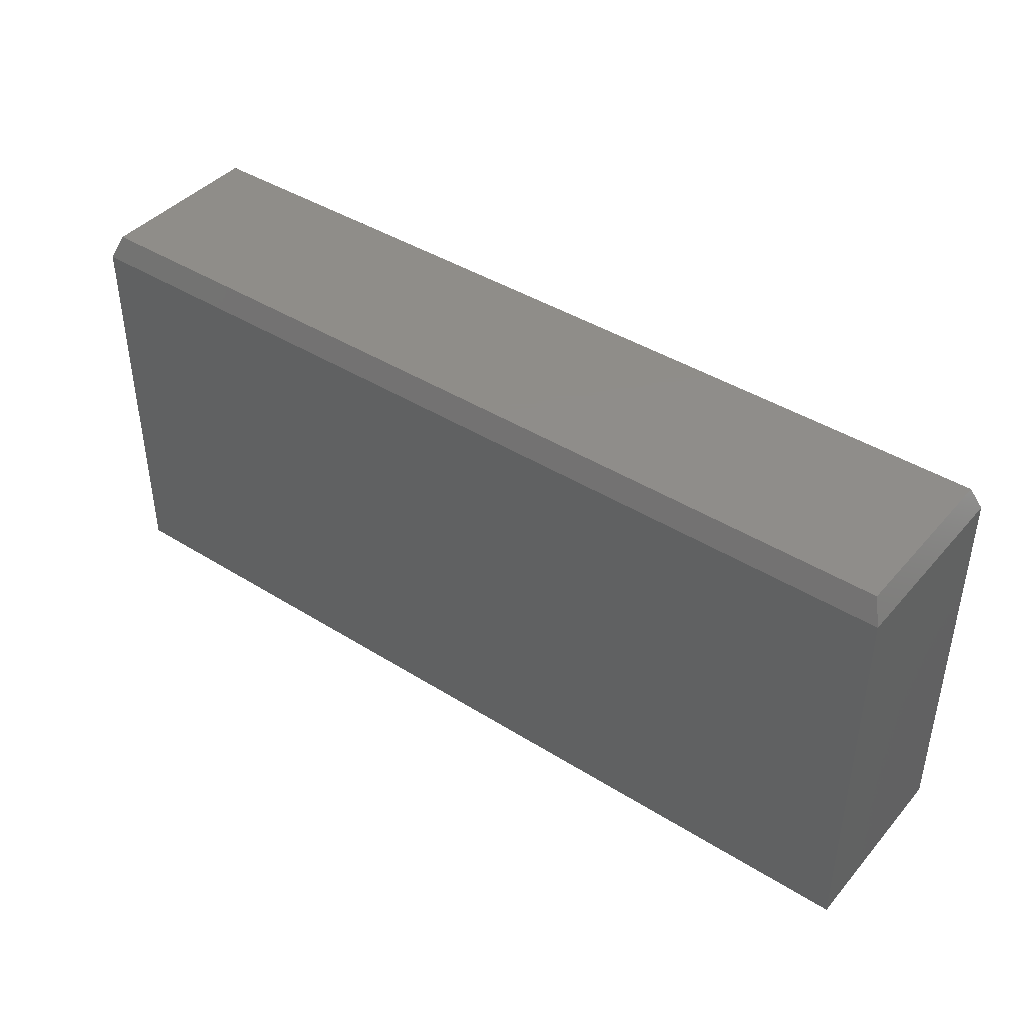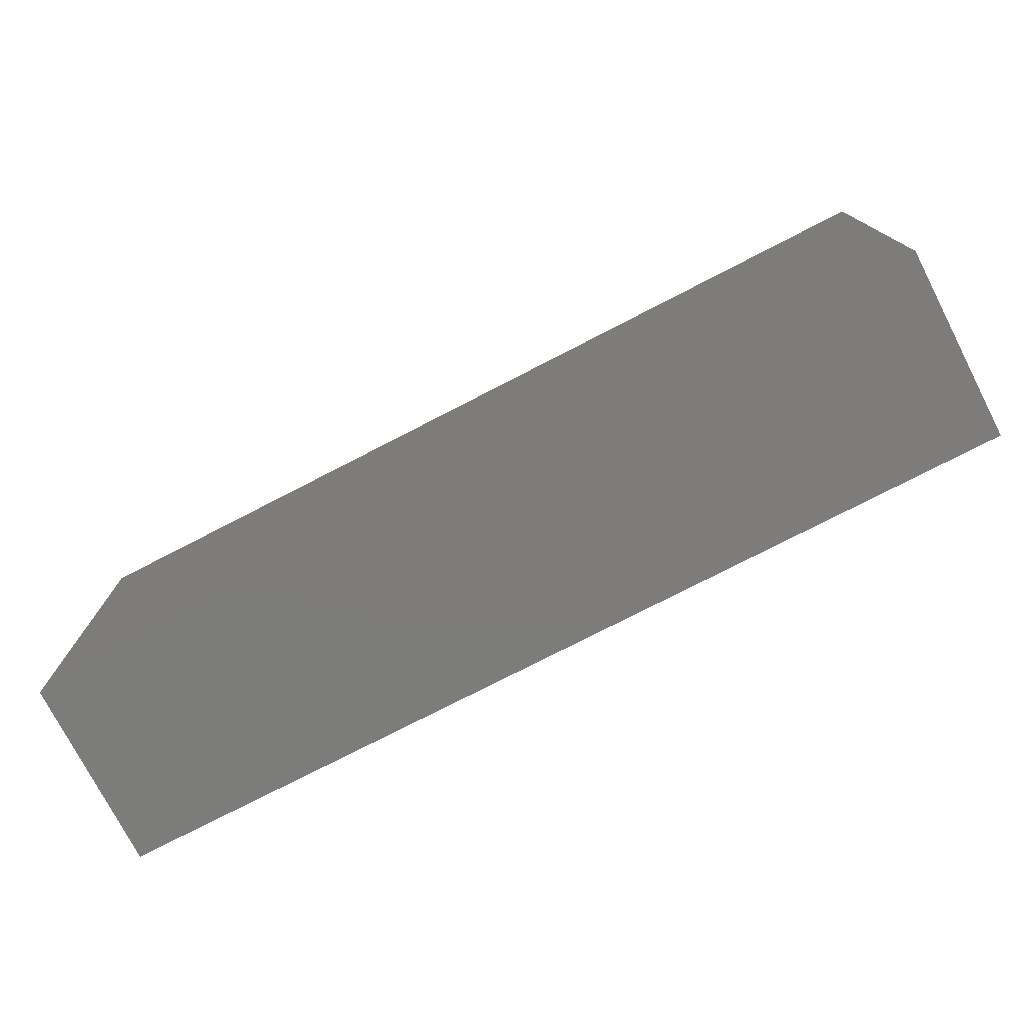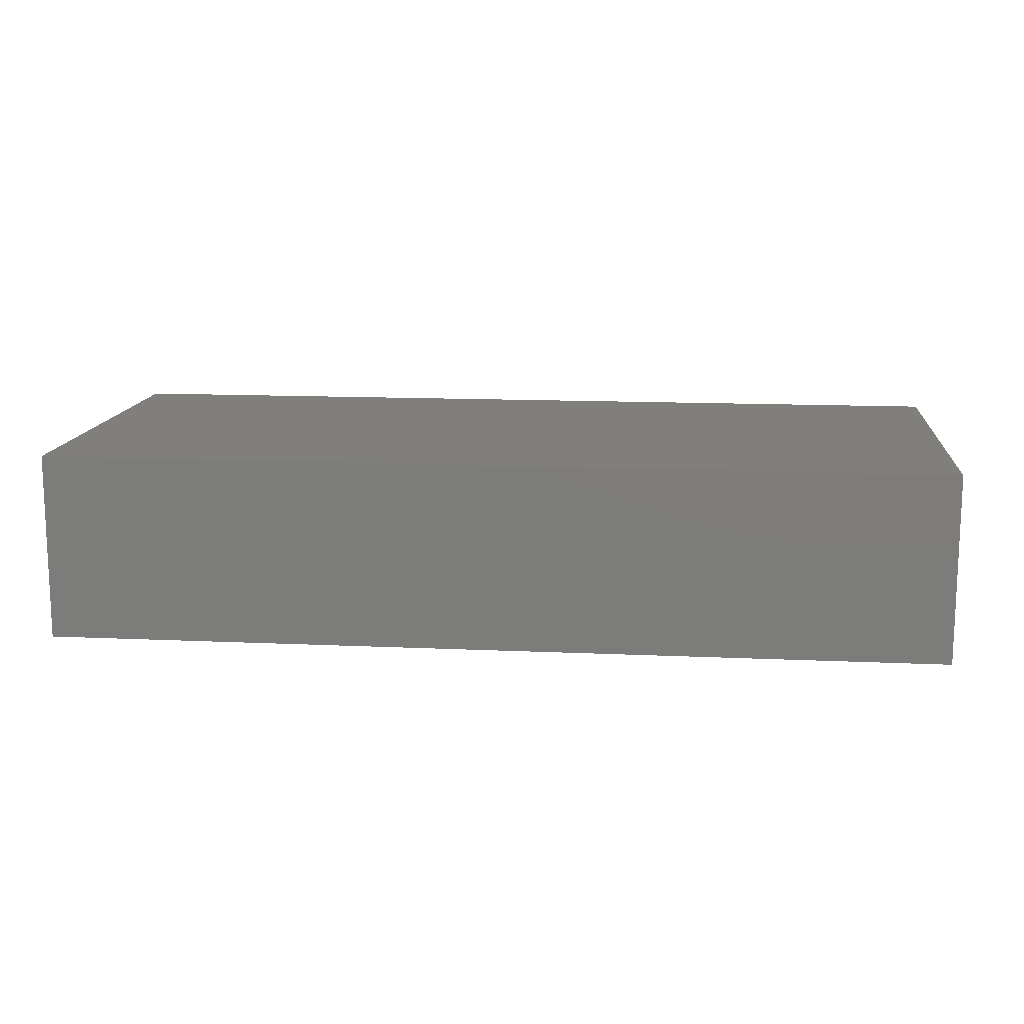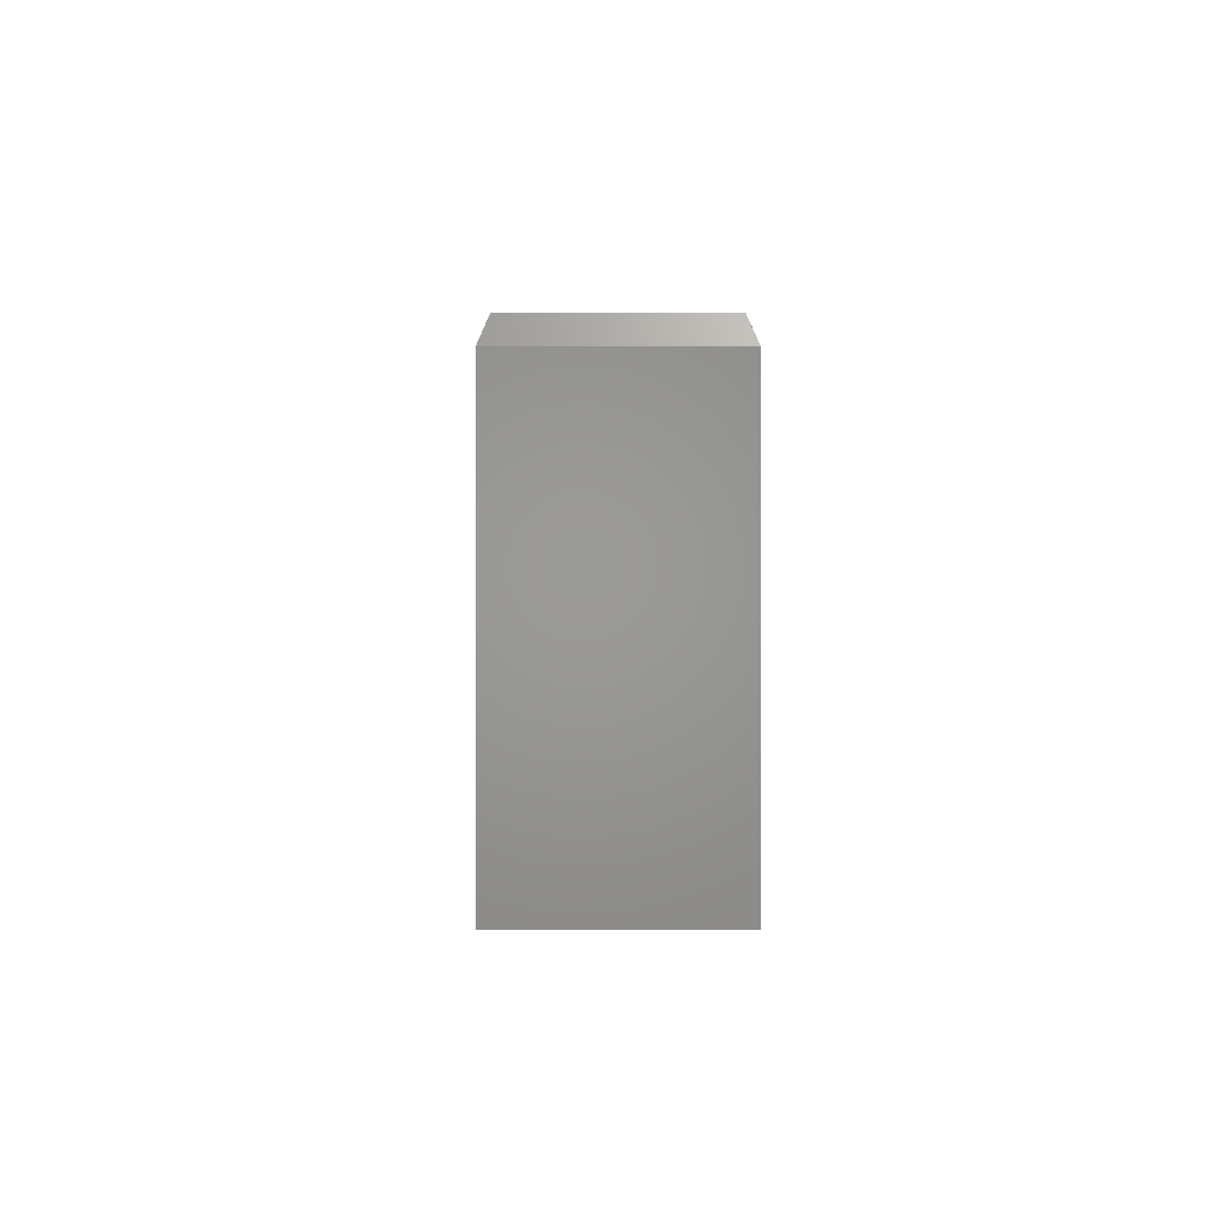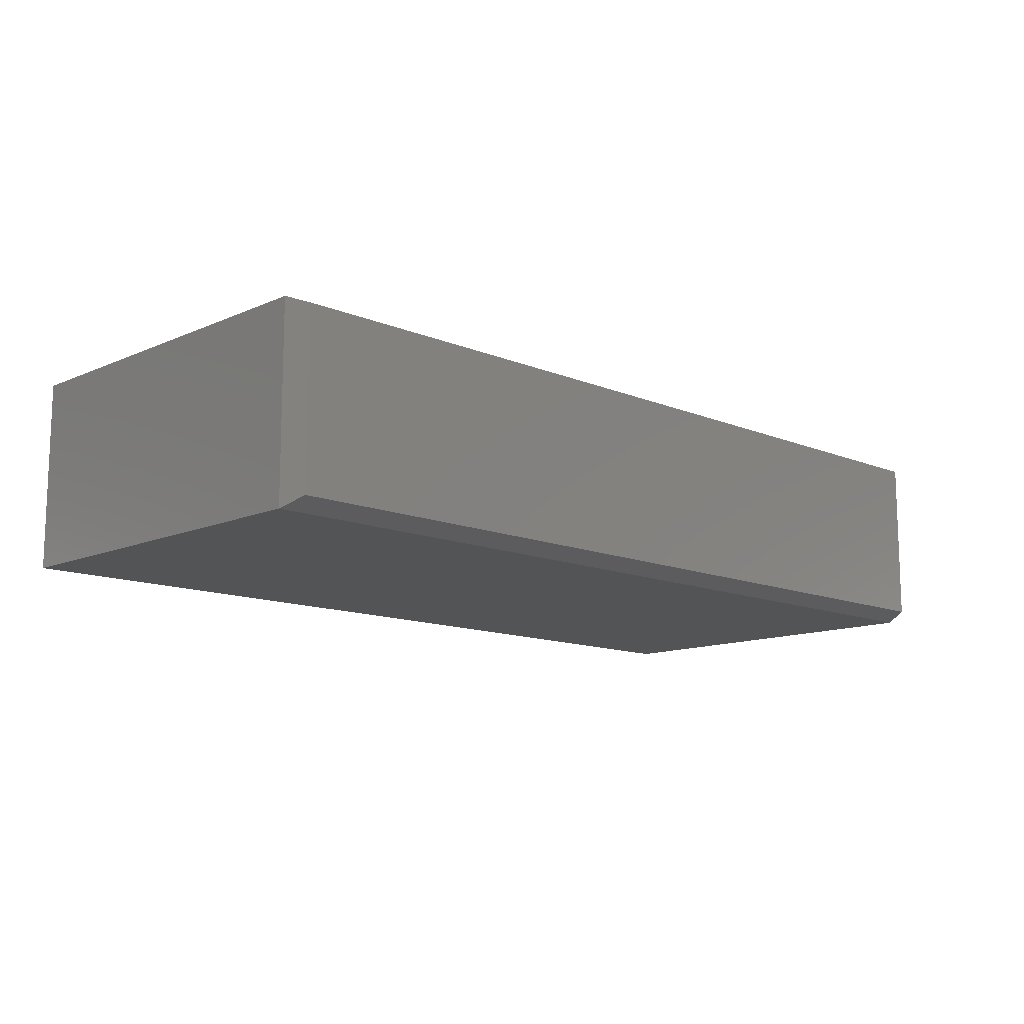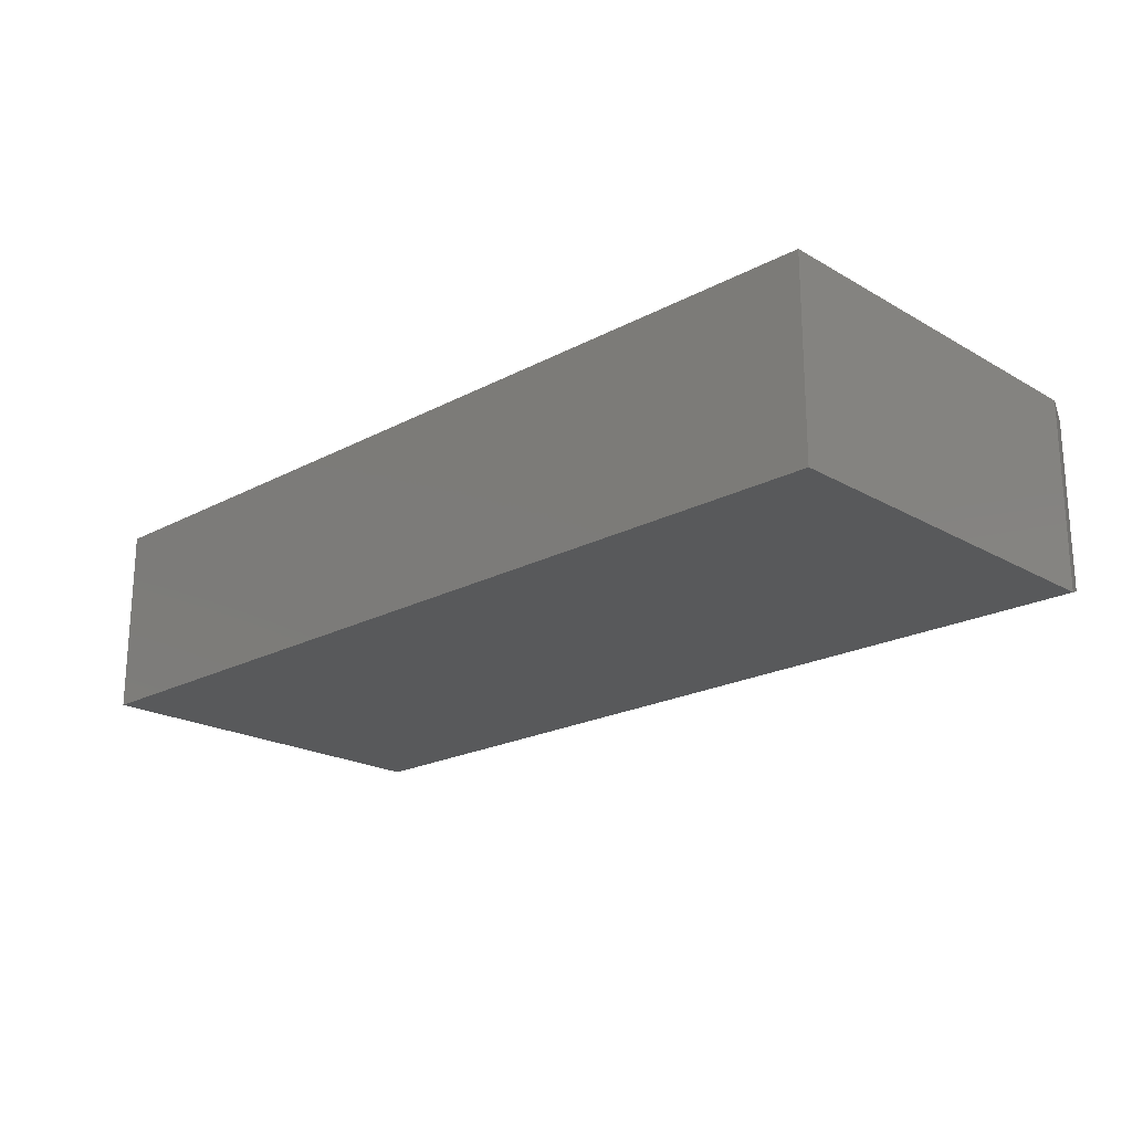
<metadata>
{"format":"stl","ext":"stl","renderer":"f3d","projection":"perspective","resolution":1024,"background":"white","views":[{"elev":41.7,"azim":-142.9,"up":"+Y"},{"elev":-75.8,"azim":27.3,"up":"+Y"},{"elev":13.2,"azim":5.9,"up":"+Z"},{"elev":0.6,"azim":-90.4,"up":"+Y"},{"elev":-12.3,"azim":135.6,"up":"+Z"},{"elev":-20.7,"azim":43.9,"up":"+Z"}]}
</metadata>
<code>
# stl→obj: 12 verts, 20 faces
v -0.75 -0.3906 0.3125
v 0.75 -0.3906 0.3125
v -0.75 0.2493 0.3125
v 0.75 0.2493 0.3125
v -0.75 -0.3906 0
v -0.75 0.2493 0
v 0.75 -0.3906 0
v 0.75 0.2493 0
v 0.7344 0.2883 0.2969
v 0.7344 0.2883 0.01562
v -0.7344 0.2883 0.2969
v -0.7344 0.2883 0.01562
f 1 2 3
f 3 2 4
f 5 6 7
f 7 6 8
f 3 6 1
f 1 6 5
f 9 10 11
f 11 10 12
f 2 7 4
f 4 7 8
f 4 8 9
f 9 8 10
f 6 12 8
f 8 12 10
f 6 3 12
f 12 3 11
f 3 4 11
f 11 4 9
f 1 5 2
f 2 5 7

</code>
